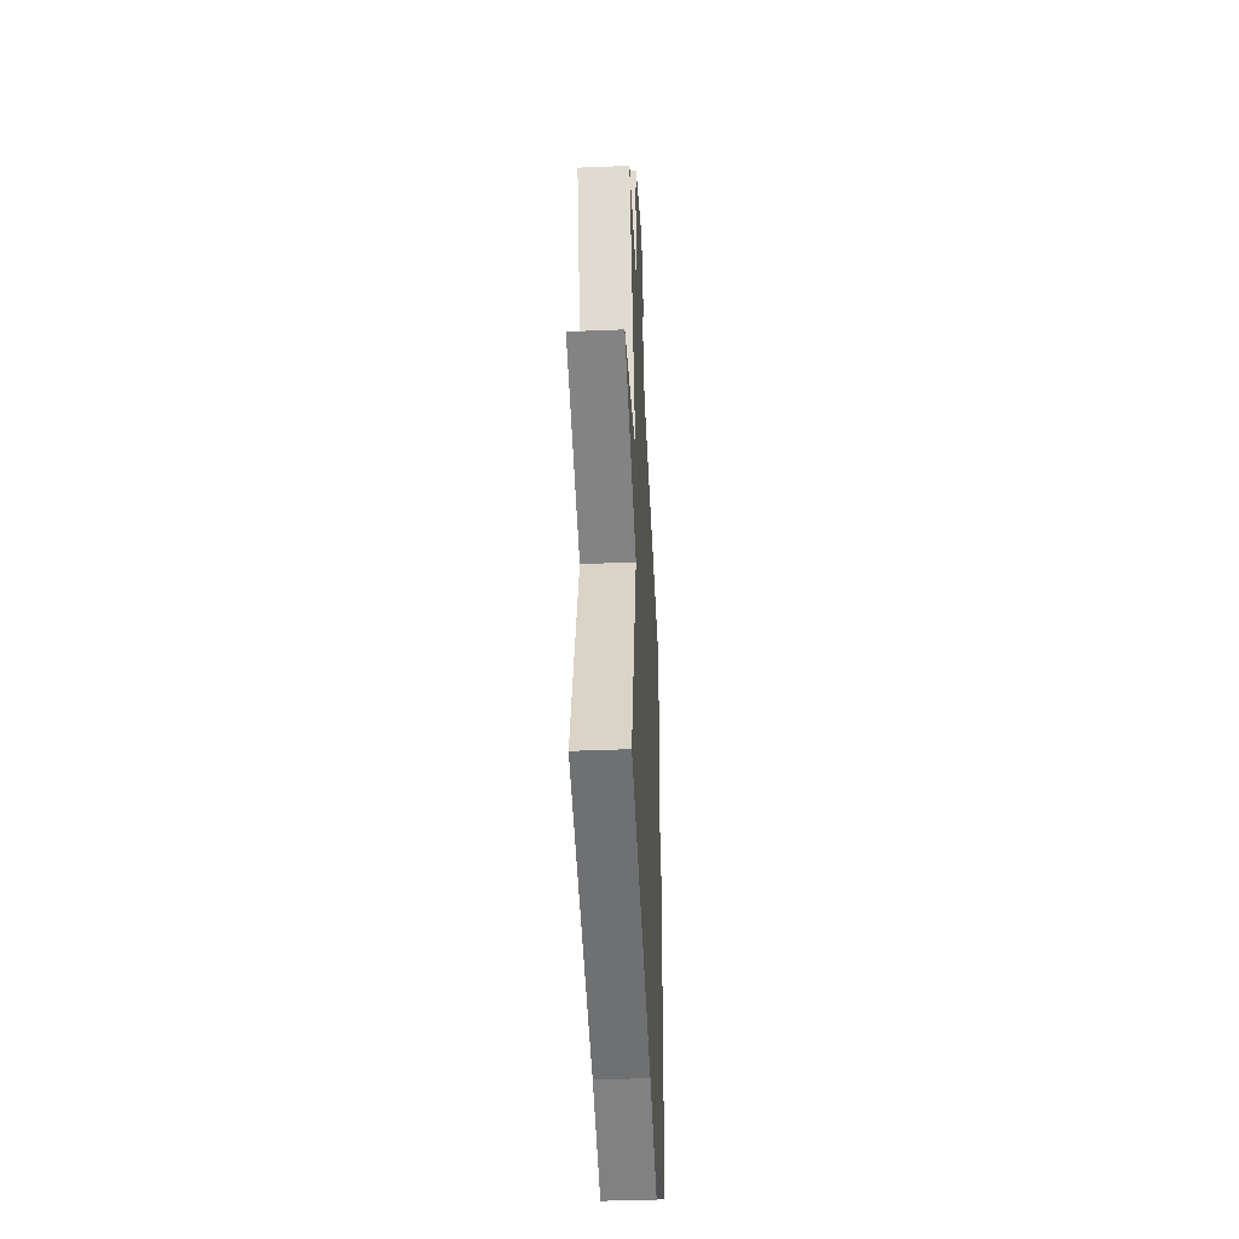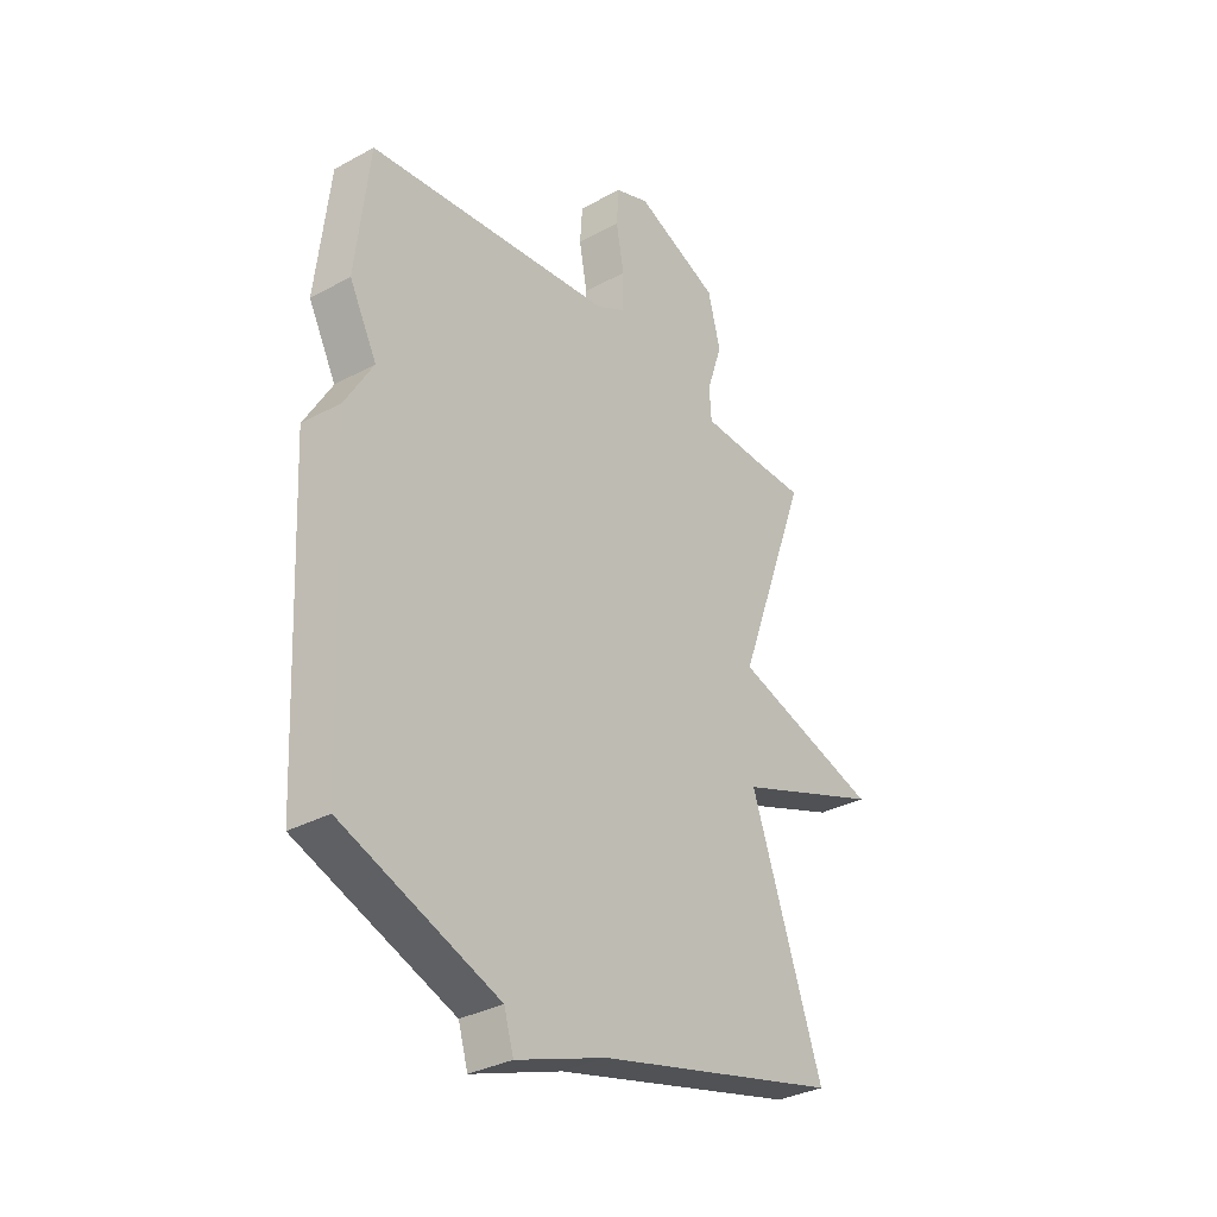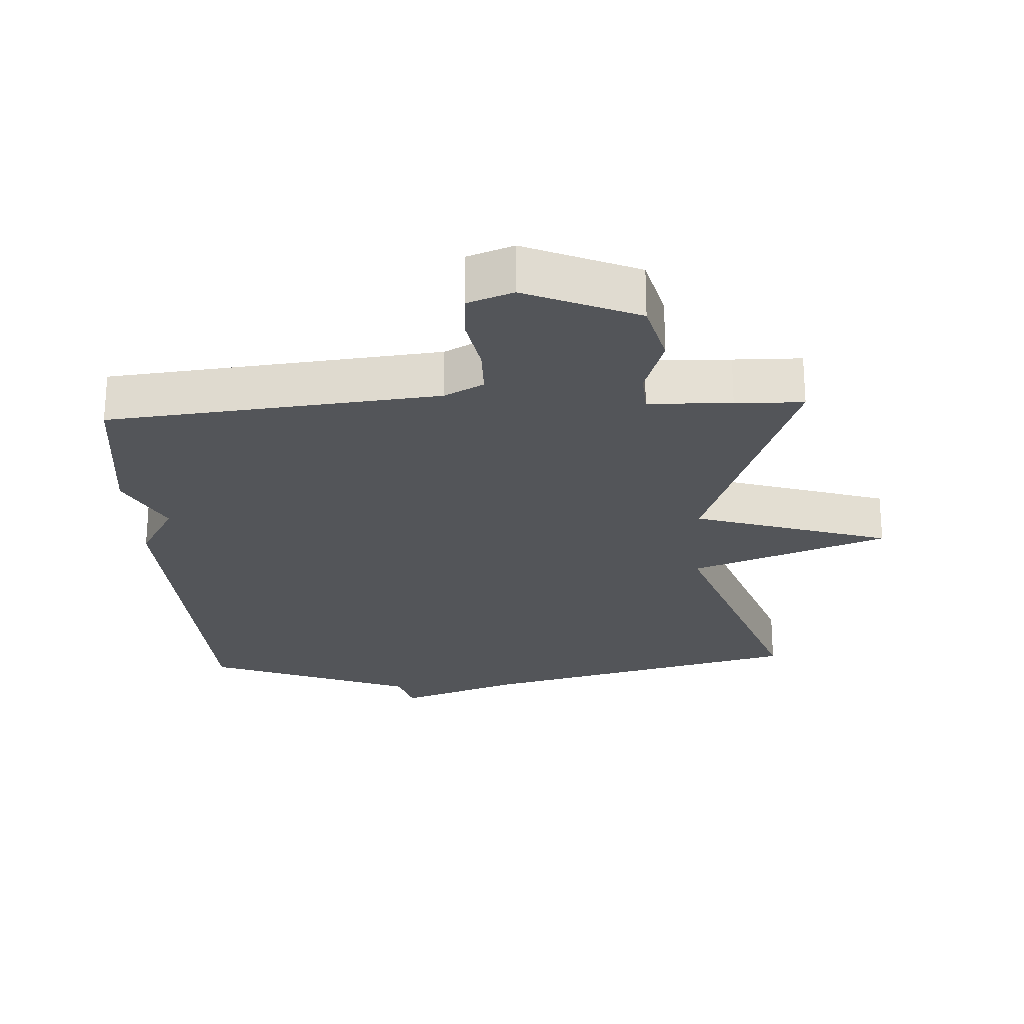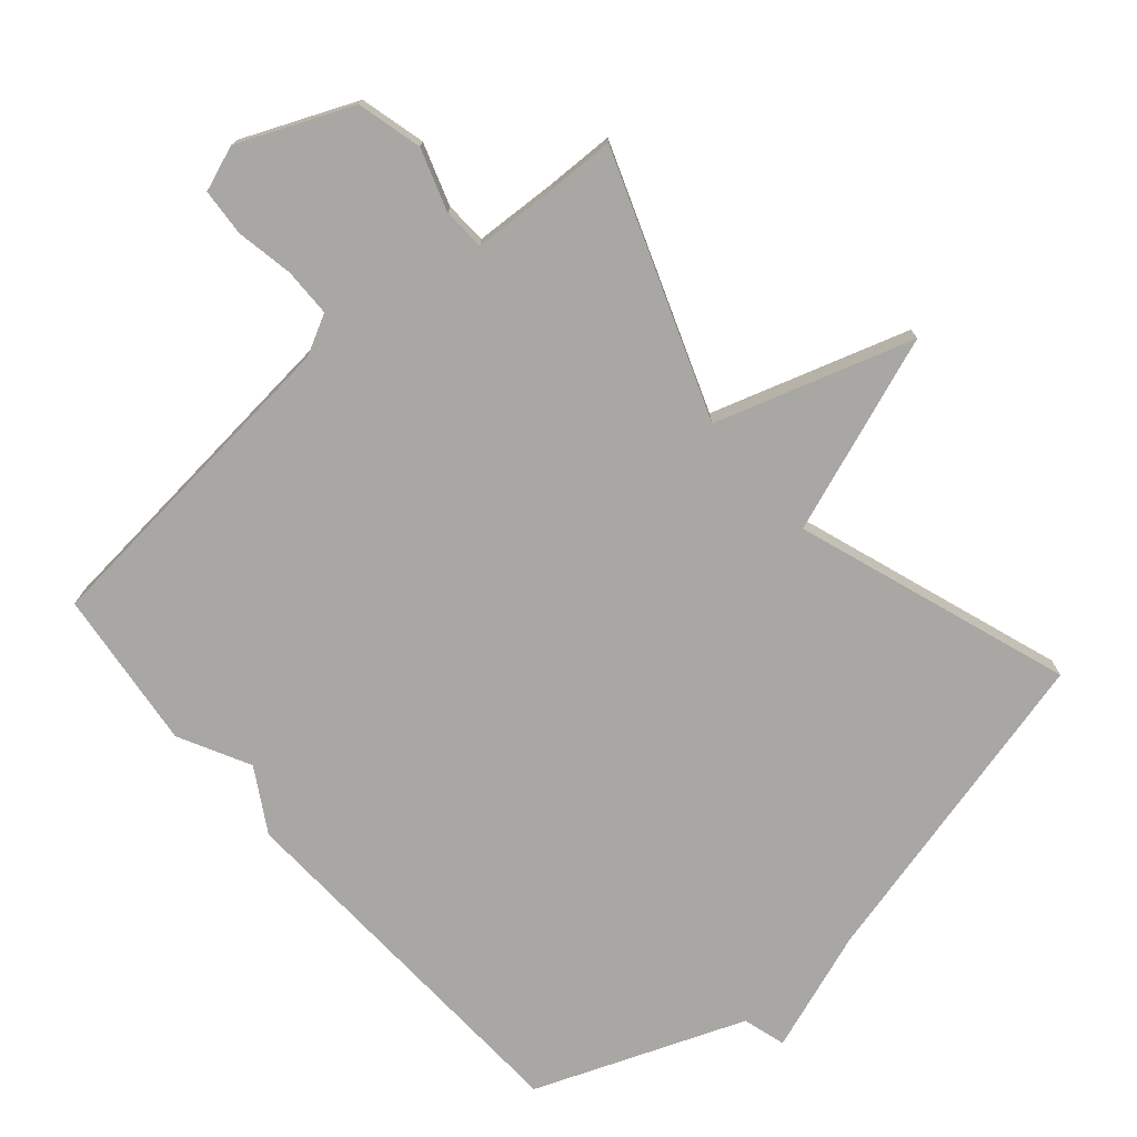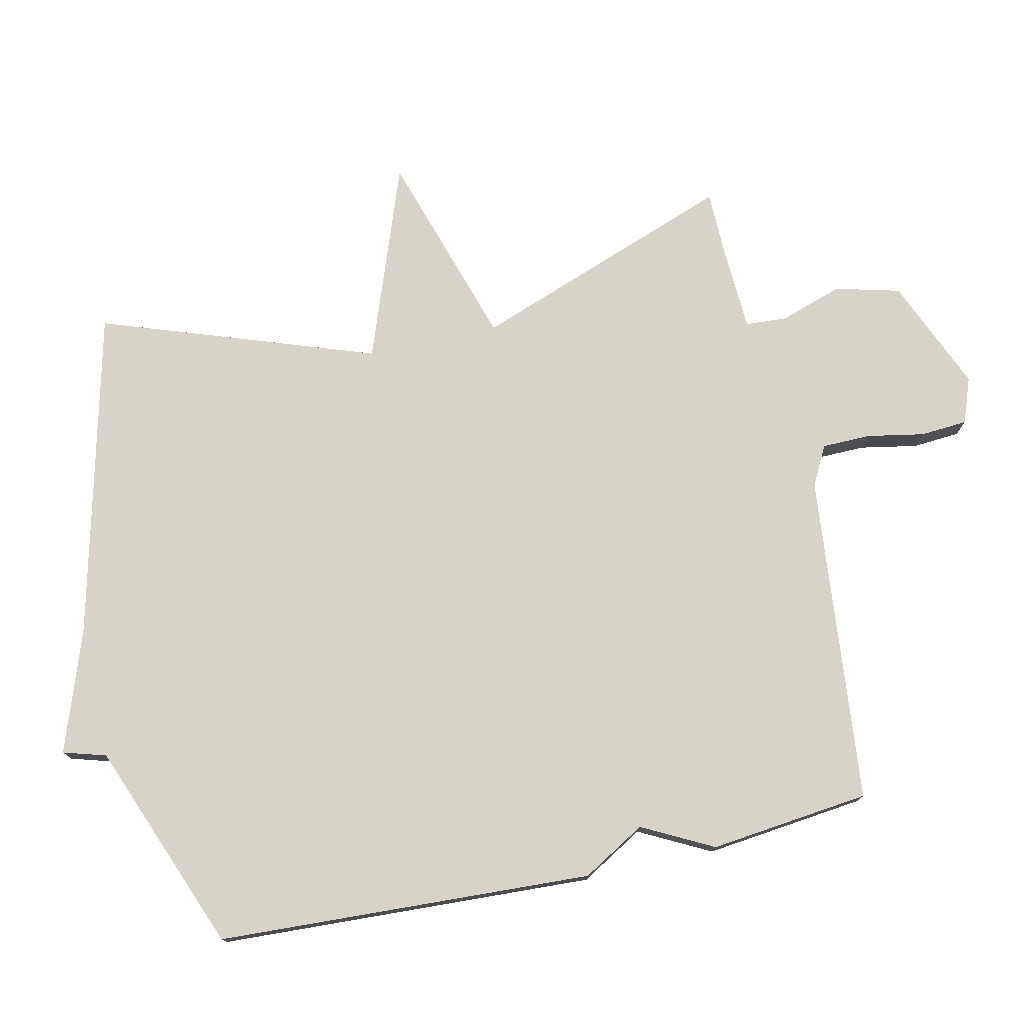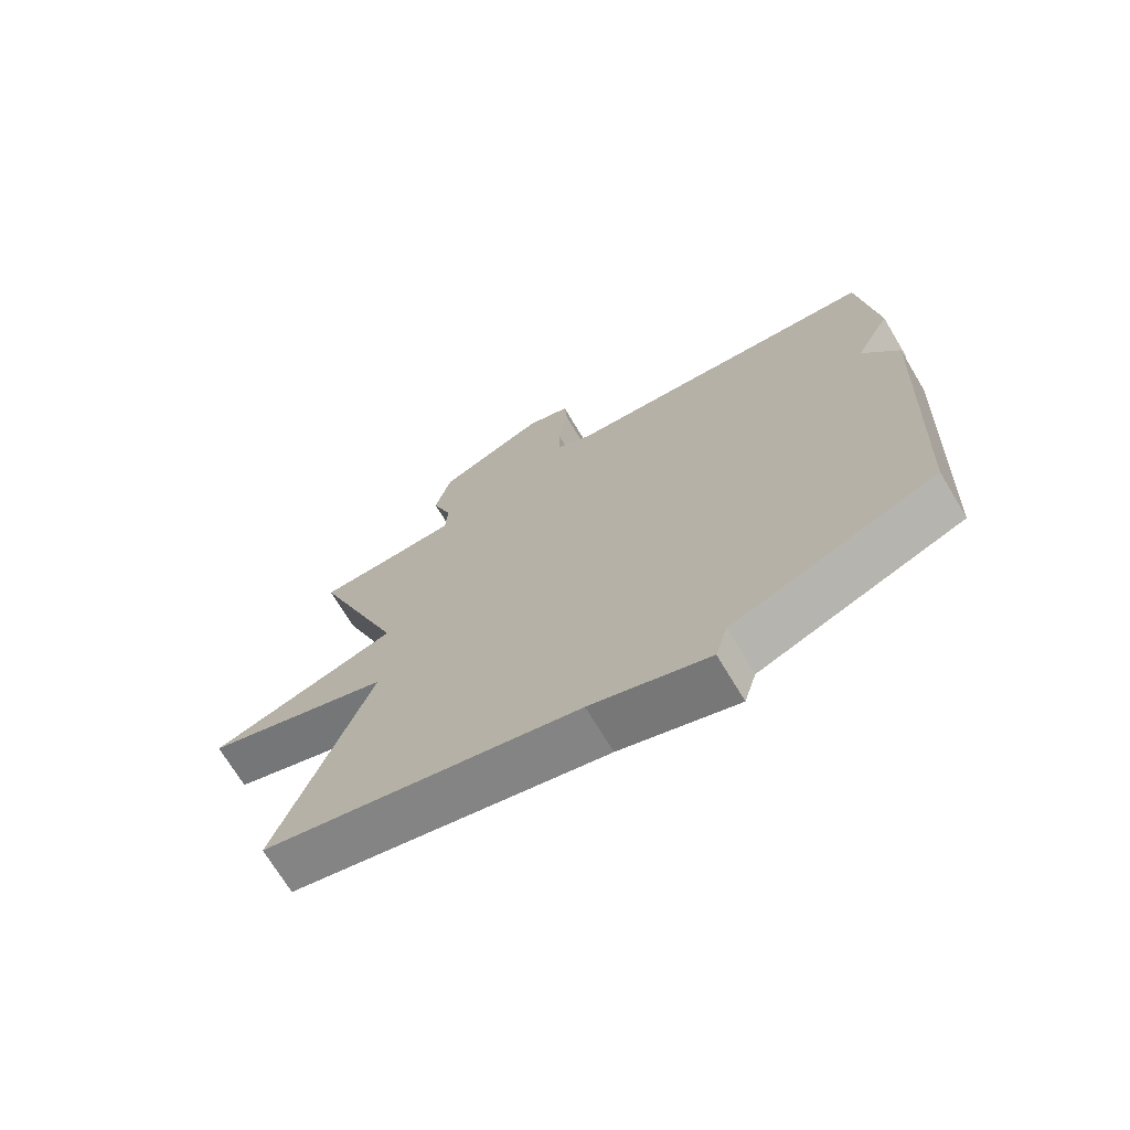
<metadata>
{"format":"obj","ext":"obj","renderer":"f3d","projection":"perspective","resolution":1024,"background":"white","views":[{"elev":-41.1,"azim":92.8,"up":"+Z"},{"elev":-32.6,"azim":-52.8,"up":"+Z"},{"elev":-24.5,"azim":3.2,"up":"+Y"},{"elev":-74.8,"azim":40.7,"up":"+Y"},{"elev":76.3,"azim":-102.5,"up":"+Y"},{"elev":-71.0,"azim":-149.0,"up":"+Z"}]}
</metadata>
<code>
v 0.5 0.07 -0.5
v 0.012 0.07 -0.621
v -0.169 0.07 -0.685
v -0.188 0.07 -0.621
v -0.5 0.07 -0.5
v -0.527 0.07 0.061
v -0.472 0.07 0.155
v -0.527 0.07 0.261
v -0.5 0.07 0.5
v -0.008 0.07 0.548
v 0.051 0.07 0.579
v 0.052 0.07 0.651
v 0.036 0.07 0.737
v 0.041 0.07 0.807
v 0.109 0.07 0.832
v 0.277 0.07 0.76
v 0.302 0.07 0.663
v 0.271 0.07 0.57
v 0.275 0.07 0.508
v 0.399 0.07 0.502
v 0.5 0.07 0.5
v 0.357 0.07 0.109
v 0.65 0.07 0.016
v 0.357 0.07 -0.091
v 0.5 0 -0.5
v 0.012 0 -0.621
v -0.169 0 -0.685
v -0.188 0 -0.621
v -0.5 0 -0.5
v -0.527 0 0.061
v -0.472 0 0.155
v -0.527 0 0.261
v -0.5 0 0.5
v -0.008 0 0.548
v 0.051 0 0.579
v 0.052 0 0.651
v 0.036 0 0.737
v 0.041 0 0.807
v 0.109 0 0.832
v 0.277 0 0.76
v 0.302 0 0.663
v 0.271 0 0.57
v 0.275 0 0.508
v 0.399 0 0.502
v 0.5 0 0.5
v 0.357 0 0.109
v 0.65 0 0.016
v 0.357 0 -0.091
f 22 23 24
f 20 21 22
f 19 20 22
f 19 22 24
f 16 17 18
f 15 16 18
f 14 15 18
f 13 14 18
f 12 13 18
f 11 12 18 19
f 10 11 19 24
f 24 1 2
f 10 24 2
f 9 10 2
f 8 9 2
f 7 8 2
f 6 7 2
f 5 6 2
f 4 5 2
f 2 3 4
f 48 47 46
f 46 45 44
f 46 44 43
f 48 46 43
f 42 41 40
f 42 40 39
f 42 39 38
f 42 38 37
f 42 37 36
f 43 42 36 35
f 48 43 35 34
f 26 25 48
f 26 48 34
f 26 34 33
f 26 33 32
f 26 32 31
f 26 31 30
f 26 30 29
f 26 29 28
f 28 27 26
f 1 25 26 2
f 2 26 27 3
f 3 27 28 4
f 4 28 29 5
f 5 29 30 6
f 6 30 31 7
f 7 31 32 8
f 8 32 33 9
f 9 33 34 10
f 10 34 35 11
f 11 35 36 12
f 12 36 37 13
f 13 37 38 14
f 14 38 39 15
f 15 39 40 16
f 16 40 41 17
f 17 41 42 18
f 18 42 43 19
f 19 43 44 20
f 20 44 45 21
f 21 45 46 22
f 22 46 47 23
f 23 47 48 24
f 24 48 25 1

</code>
